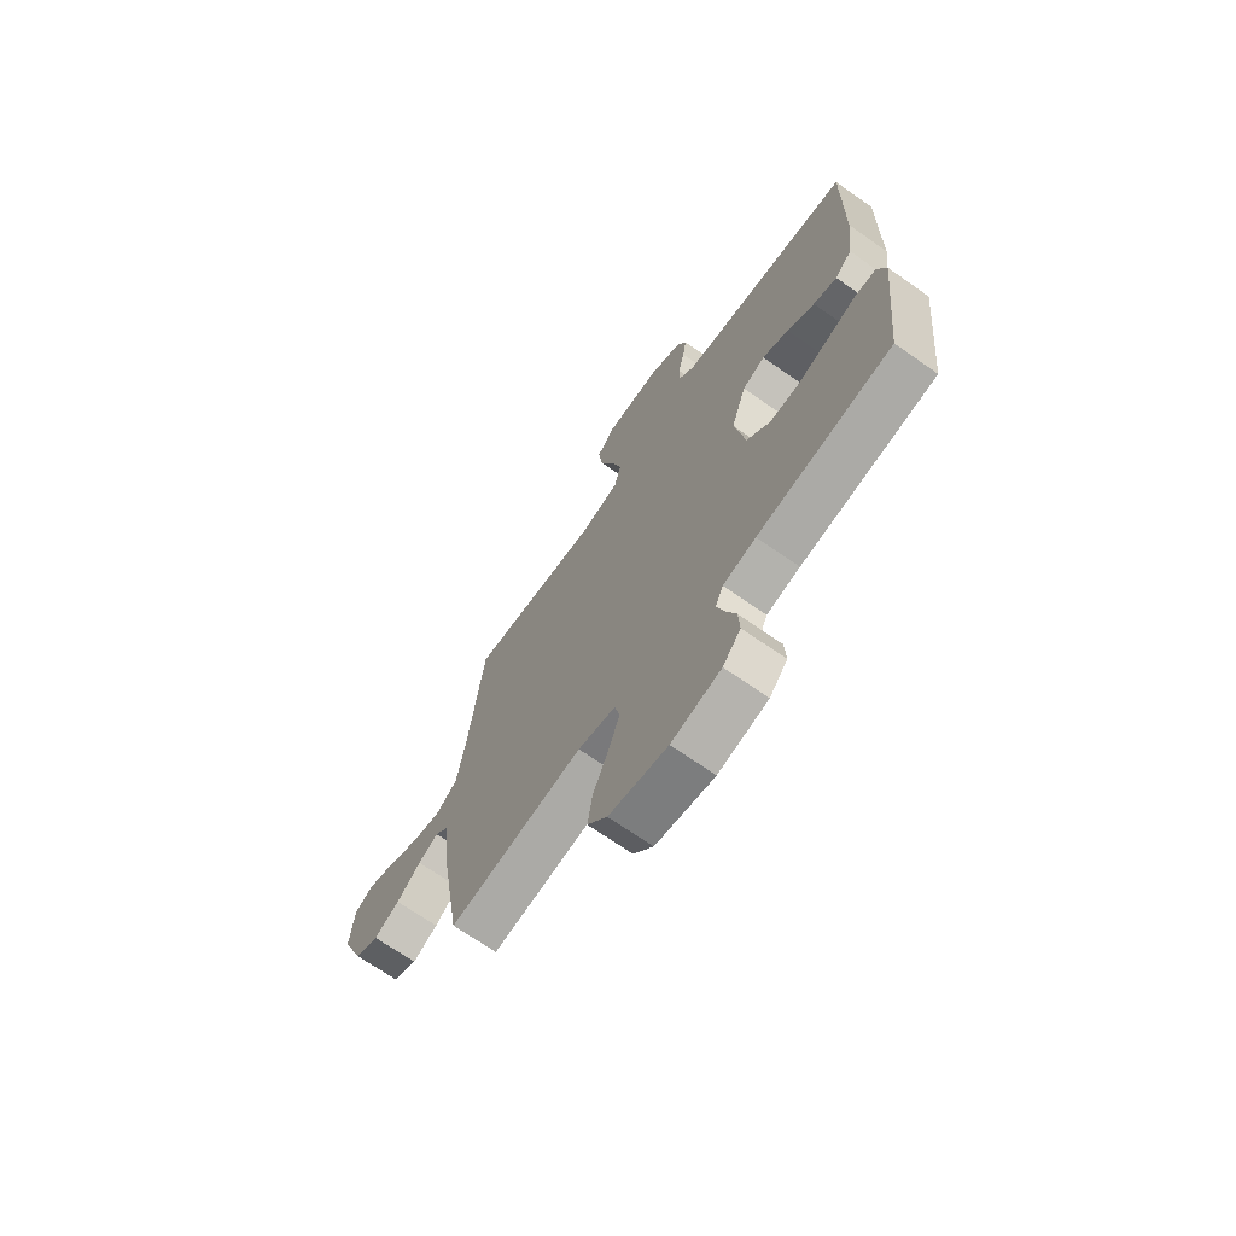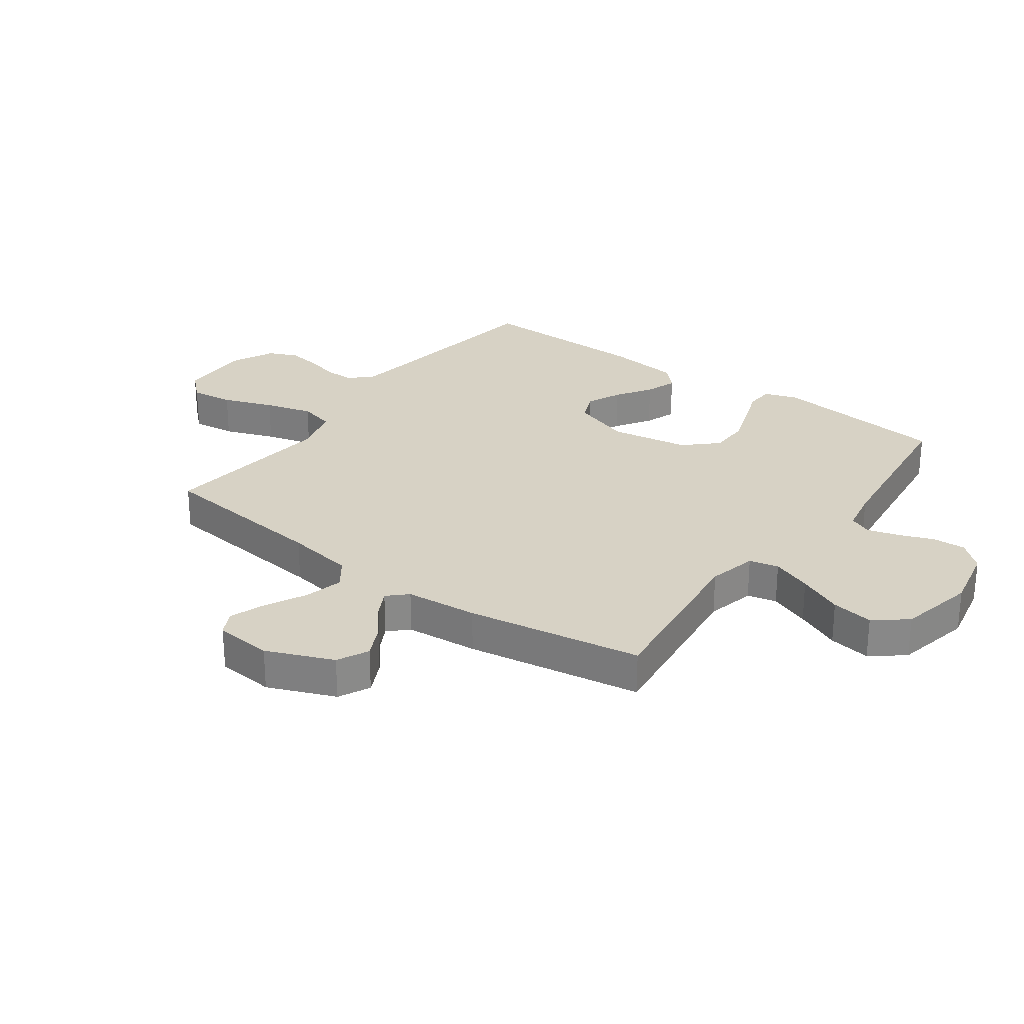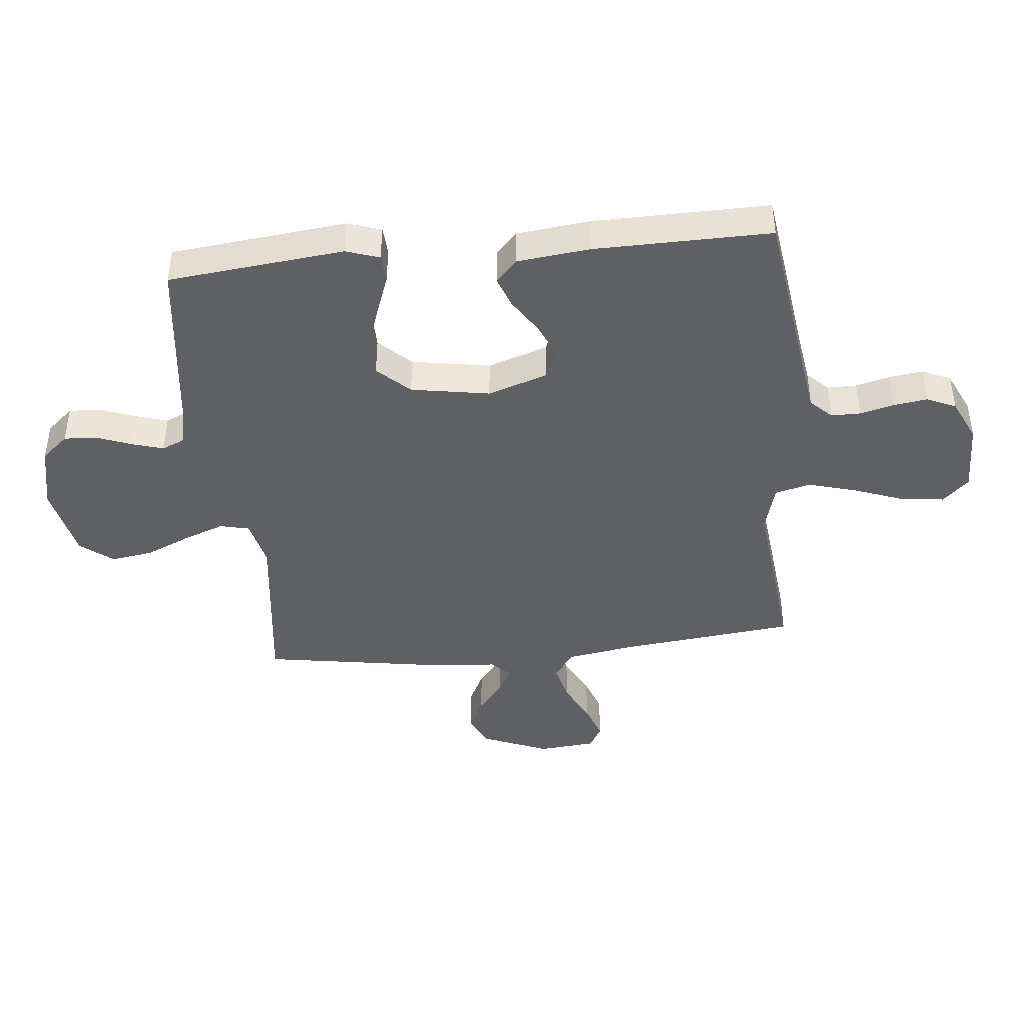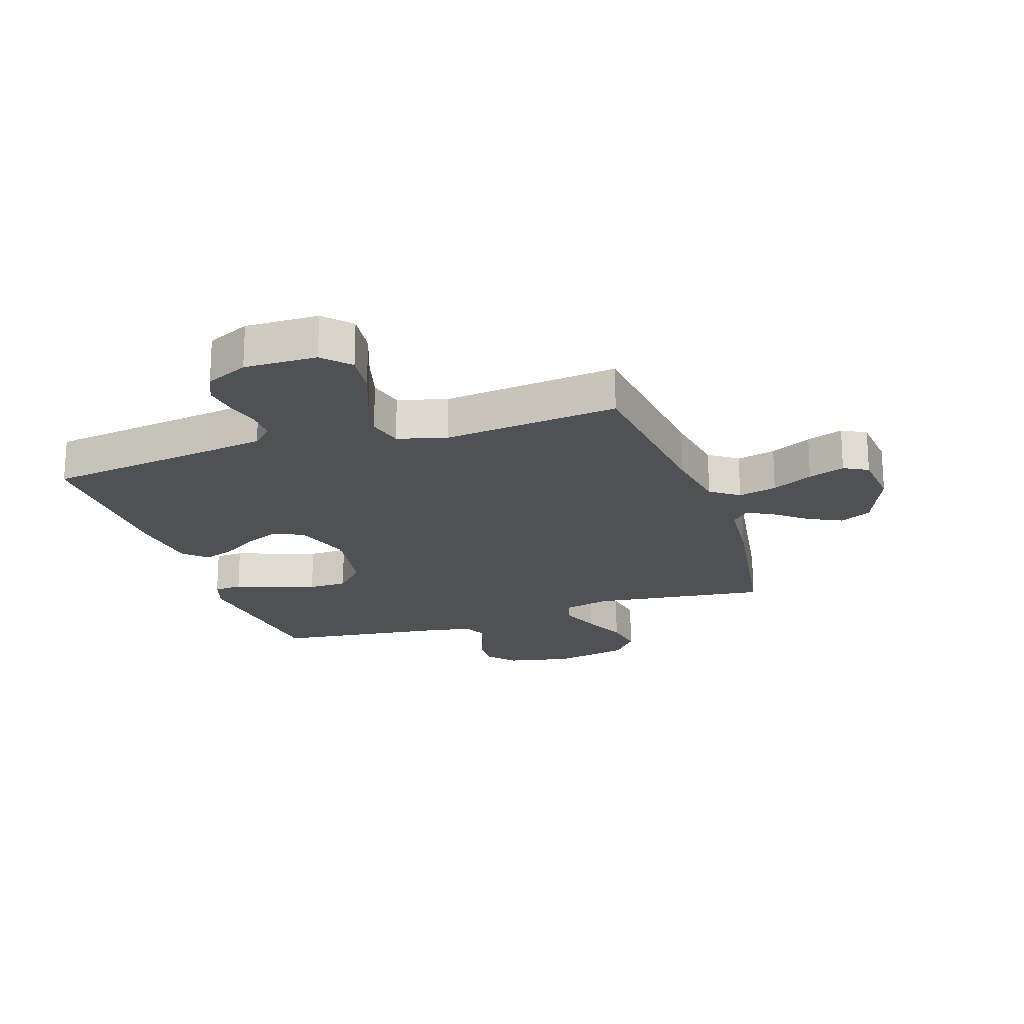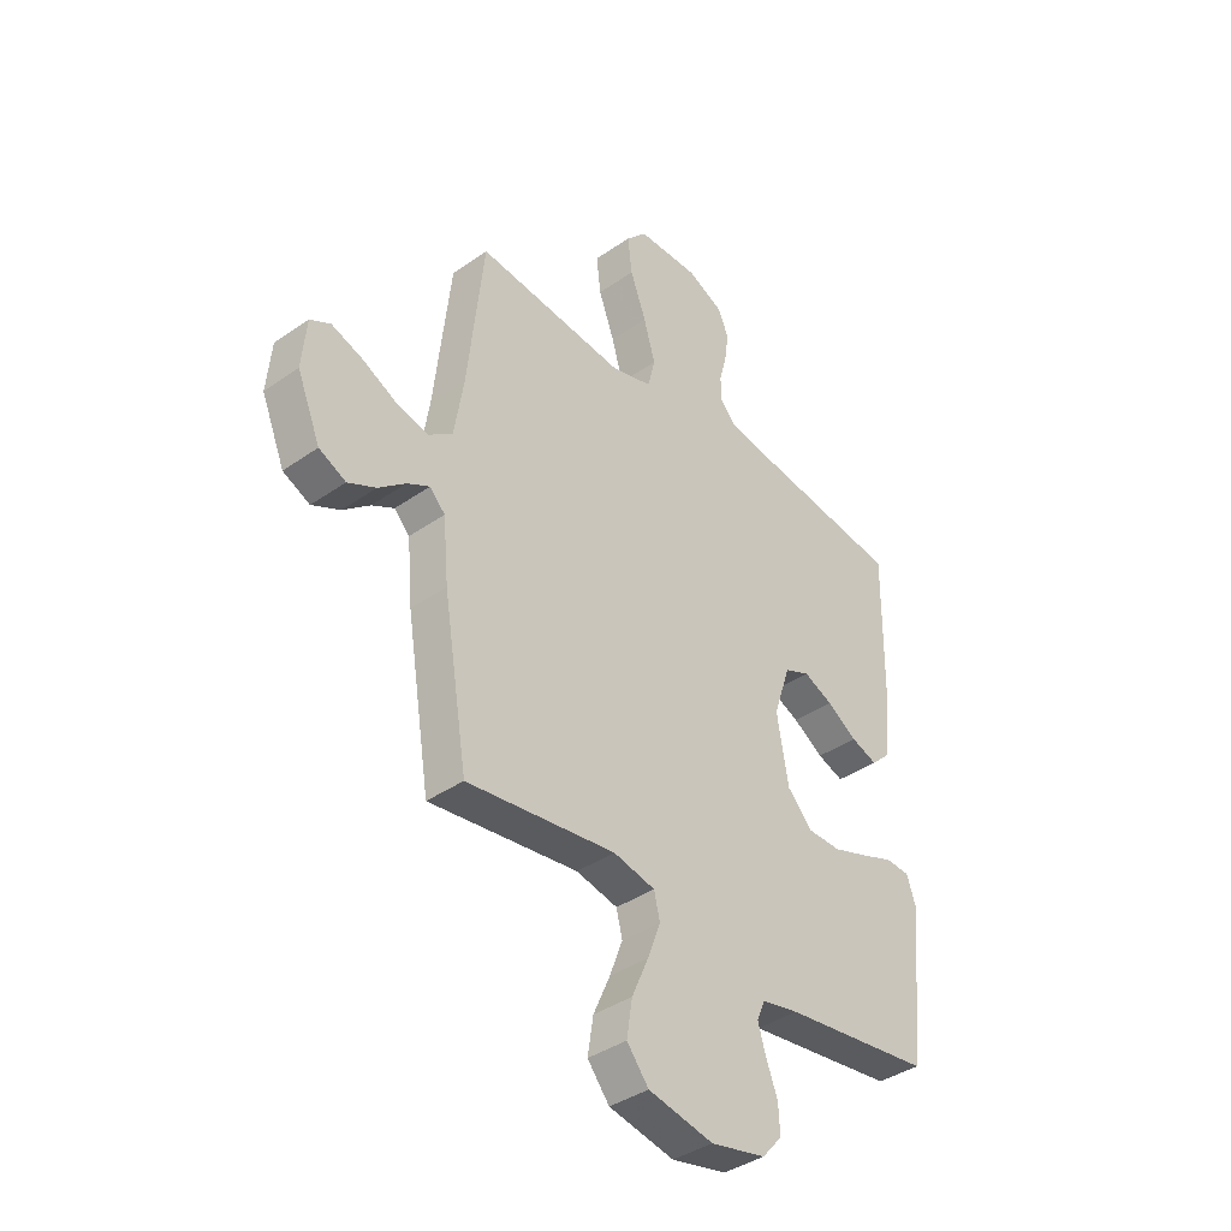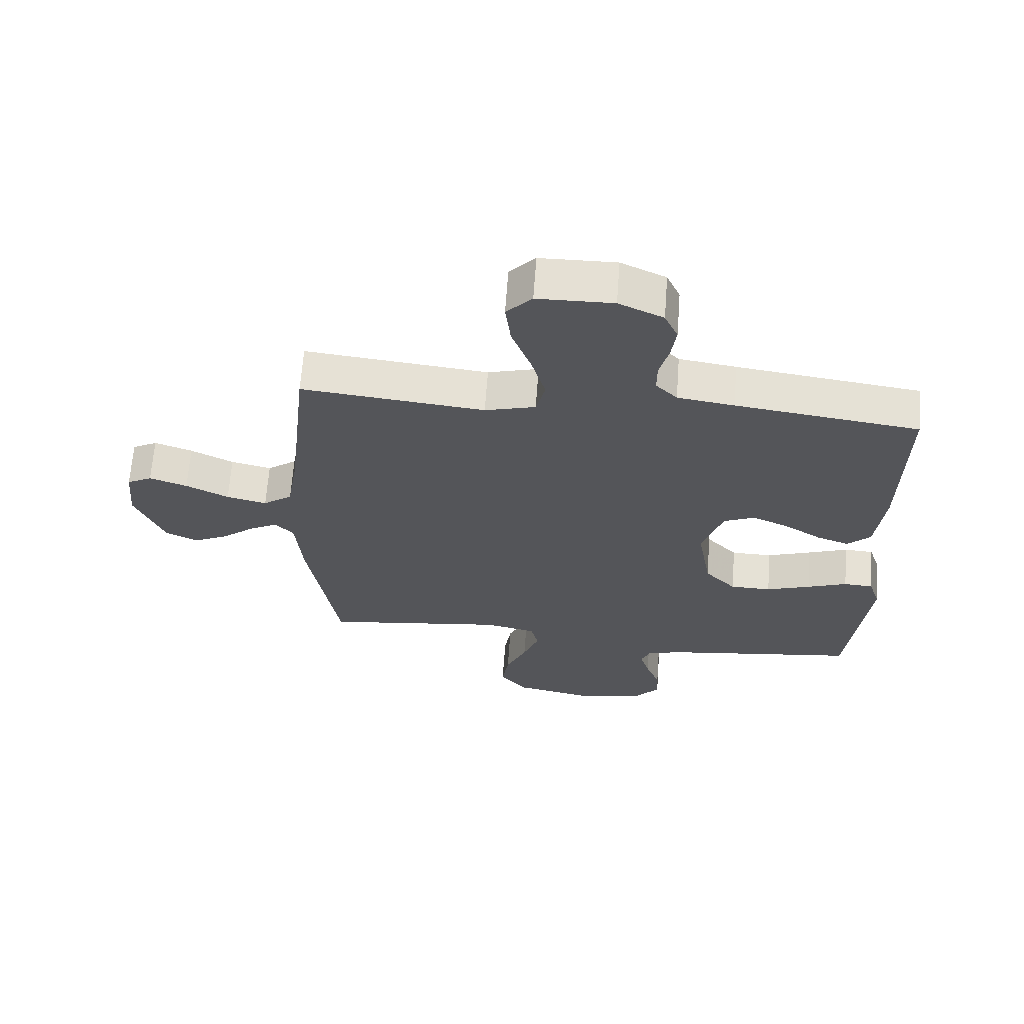
<metadata>
{"format":"obj","ext":"obj","renderer":"f3d","projection":"perspective","resolution":1024,"background":"white","views":[{"elev":-69.5,"azim":-125.0,"up":"+Z"},{"elev":27.4,"azim":126.3,"up":"+Y"},{"elev":-42.6,"azim":-84.2,"up":"+Y"},{"elev":-20.2,"azim":18.5,"up":"+Y"},{"elev":-38.8,"azim":131.3,"up":"+Z"},{"elev":65.2,"azim":-175.8,"up":"+Z"}]}
</metadata>
<code>
v -0.5 0.07 0.5
v -0.2 0.07 0.541
v -0.107 0.07 0.555
v -0.072 0.07 0.591
v -0.072 0.07 0.641
v -0.087 0.07 0.699
v -0.095 0.07 0.757
v -0.073 0.07 0.806
v 0 0.07 0.84
v 0.124 0.07 0.838
v 0.166 0.07 0.793
v 0.157 0.07 0.719
v 0.125 0.07 0.633
v 0.102 0.07 0.552
v 0.117 0.07 0.491
v 0.2 0.07 0.468
v 0.5 0.07 0.5
v 0.533 0.07 0.2
v 0.552 0.07 0.083
v 0.6 0.07 0.048
v 0.666 0.07 0.064
v 0.736 0.07 0.099
v 0.798 0.07 0.121
v 0.839 0.07 0.099
v 0.848 0.07 0
v 0.801 0.07 -0.114
v 0.747 0.07 -0.14
v 0.69 0.07 -0.112
v 0.636 0.07 -0.068
v 0.591 0.07 -0.044
v 0.56 0.07 -0.076
v 0.549 0.07 -0.2
v 0.5 0.07 -0.5
v 0.2 0.07 -0.462
v 0.116 0.07 -0.481
v 0.104 0.07 -0.531
v 0.13 0.07 -0.6
v 0.164 0.07 -0.677
v 0.175 0.07 -0.749
v 0.131 0.07 -0.804
v 0 0.07 -0.831
v -0.111 0.07 -0.807
v -0.151 0.07 -0.761
v -0.148 0.07 -0.705
v -0.125 0.07 -0.645
v -0.109 0.07 -0.592
v -0.126 0.07 -0.553
v -0.2 0.07 -0.538
v -0.5 0.07 -0.5
v -0.532 0.07 -0.2
v -0.513 0.07 -0.143
v -0.465 0.07 -0.14
v -0.4 0.07 -0.164
v -0.327 0.07 -0.189
v -0.26 0.07 -0.188
v -0.209 0.07 -0.134
v -0.186 0.07 0
v -0.22 0.07 0.102
v -0.271 0.07 0.124
v -0.33 0.07 0.098
v -0.391 0.07 0.059
v -0.444 0.07 0.04
v -0.482 0.07 0.076
v -0.496 0.07 0.2
v -0.5 0 0.5
v -0.2 0 0.541
v -0.107 0 0.555
v -0.072 0 0.591
v -0.072 0 0.641
v -0.087 0 0.699
v -0.095 0 0.757
v -0.073 0 0.806
v 0 0 0.84
v 0.124 0 0.838
v 0.166 0 0.793
v 0.157 0 0.719
v 0.125 0 0.633
v 0.102 0 0.552
v 0.117 0 0.491
v 0.2 0 0.468
v 0.5 0 0.5
v 0.533 0 0.2
v 0.552 0 0.083
v 0.6 0 0.048
v 0.666 0 0.064
v 0.736 0 0.099
v 0.798 0 0.121
v 0.839 0 0.099
v 0.848 0 0
v 0.801 0 -0.114
v 0.747 0 -0.14
v 0.69 0 -0.112
v 0.636 0 -0.068
v 0.591 0 -0.044
v 0.56 0 -0.076
v 0.549 0 -0.2
v 0.5 0 -0.5
v 0.2 0 -0.462
v 0.116 0 -0.481
v 0.104 0 -0.531
v 0.13 0 -0.6
v 0.164 0 -0.677
v 0.175 0 -0.749
v 0.131 0 -0.804
v 0 0 -0.831
v -0.111 0 -0.807
v -0.151 0 -0.761
v -0.148 0 -0.705
v -0.125 0 -0.645
v -0.109 0 -0.592
v -0.126 0 -0.553
v -0.2 0 -0.538
v -0.5 0 -0.5
v -0.532 0 -0.2
v -0.513 0 -0.143
v -0.465 0 -0.14
v -0.4 0 -0.164
v -0.327 0 -0.189
v -0.26 0 -0.188
v -0.209 0 -0.134
v -0.186 0 0
v -0.22 0 0.102
v -0.271 0 0.124
v -0.33 0 0.098
v -0.391 0 0.059
v -0.444 0 0.04
v -0.482 0 0.076
v -0.496 0 0.2
f 64 1 2
f 63 64 2
f 62 63 2
f 61 62 2
f 60 61 2
f 59 60 2 3
f 58 59 3 4
f 57 58 4
f 56 57 4
f 51 52 53
f 50 51 53
f 49 50 53
f 48 49 53
f 47 48 53 54
f 43 44 45
f 42 43 45
f 41 42 45
f 40 41 45
f 39 40 45
f 38 39 45
f 37 38 45
f 36 37 45 46
f 35 36 46 47
f 31 32 33 34
f 31 34 35
f 30 31 35 47
f 27 28 29
f 26 27 29
f 25 26 29
f 24 25 29
f 23 24 29
f 22 23 29
f 21 22 29
f 20 21 29 30
f 19 20 30 47
f 16 17 18
f 18 19 47
f 16 18 47
f 15 16 47
f 11 12 13
f 10 11 13
f 9 10 13
f 8 9 13
f 7 8 13
f 6 7 13
f 5 6 13
f 4 5 13 14
f 14 15 47
f 4 14 47
f 56 4 47
f 47 54 55
f 47 55 56
f 66 65 128
f 66 128 127
f 66 127 126
f 66 126 125
f 66 125 124
f 67 66 124 123
f 68 67 123 122
f 68 122 121
f 68 121 120
f 117 116 115
f 117 115 114
f 117 114 113
f 117 113 112
f 118 117 112 111
f 109 108 107
f 109 107 106
f 109 106 105
f 109 105 104
f 109 104 103
f 109 103 102
f 109 102 101
f 110 109 101 100
f 111 110 100 99
f 98 97 96 95
f 99 98 95
f 111 99 95 94
f 93 92 91
f 93 91 90
f 93 90 89
f 93 89 88
f 93 88 87
f 93 87 86
f 93 86 85
f 94 93 85 84
f 111 94 84 83
f 82 81 80
f 111 83 82
f 111 82 80
f 111 80 79
f 77 76 75
f 77 75 74
f 77 74 73
f 77 73 72
f 77 72 71
f 77 71 70
f 77 70 69
f 78 77 69 68
f 111 79 78
f 111 78 68
f 111 68 120
f 119 118 111
f 120 119 111
f 1 65 66 2
f 2 66 67 3
f 3 67 68 4
f 4 68 69 5
f 5 69 70 6
f 6 70 71 7
f 7 71 72 8
f 8 72 73 9
f 9 73 74 10
f 10 74 75 11
f 11 75 76 12
f 12 76 77 13
f 13 77 78 14
f 14 78 79 15
f 15 79 80 16
f 16 80 81 17
f 17 81 82 18
f 18 82 83 19
f 19 83 84 20
f 20 84 85 21
f 21 85 86 22
f 22 86 87 23
f 23 87 88 24
f 24 88 89 25
f 25 89 90 26
f 26 90 91 27
f 27 91 92 28
f 28 92 93 29
f 29 93 94 30
f 30 94 95 31
f 31 95 96 32
f 32 96 97 33
f 33 97 98 34
f 34 98 99 35
f 35 99 100 36
f 36 100 101 37
f 37 101 102 38
f 38 102 103 39
f 39 103 104 40
f 40 104 105 41
f 41 105 106 42
f 42 106 107 43
f 43 107 108 44
f 44 108 109 45
f 45 109 110 46
f 46 110 111 47
f 47 111 112 48
f 48 112 113 49
f 49 113 114 50
f 50 114 115 51
f 51 115 116 52
f 52 116 117 53
f 53 117 118 54
f 54 118 119 55
f 55 119 120 56
f 56 120 121 57
f 57 121 122 58
f 58 122 123 59
f 59 123 124 60
f 60 124 125 61
f 61 125 126 62
f 62 126 127 63
f 63 127 128 64
f 64 128 65 1

</code>
